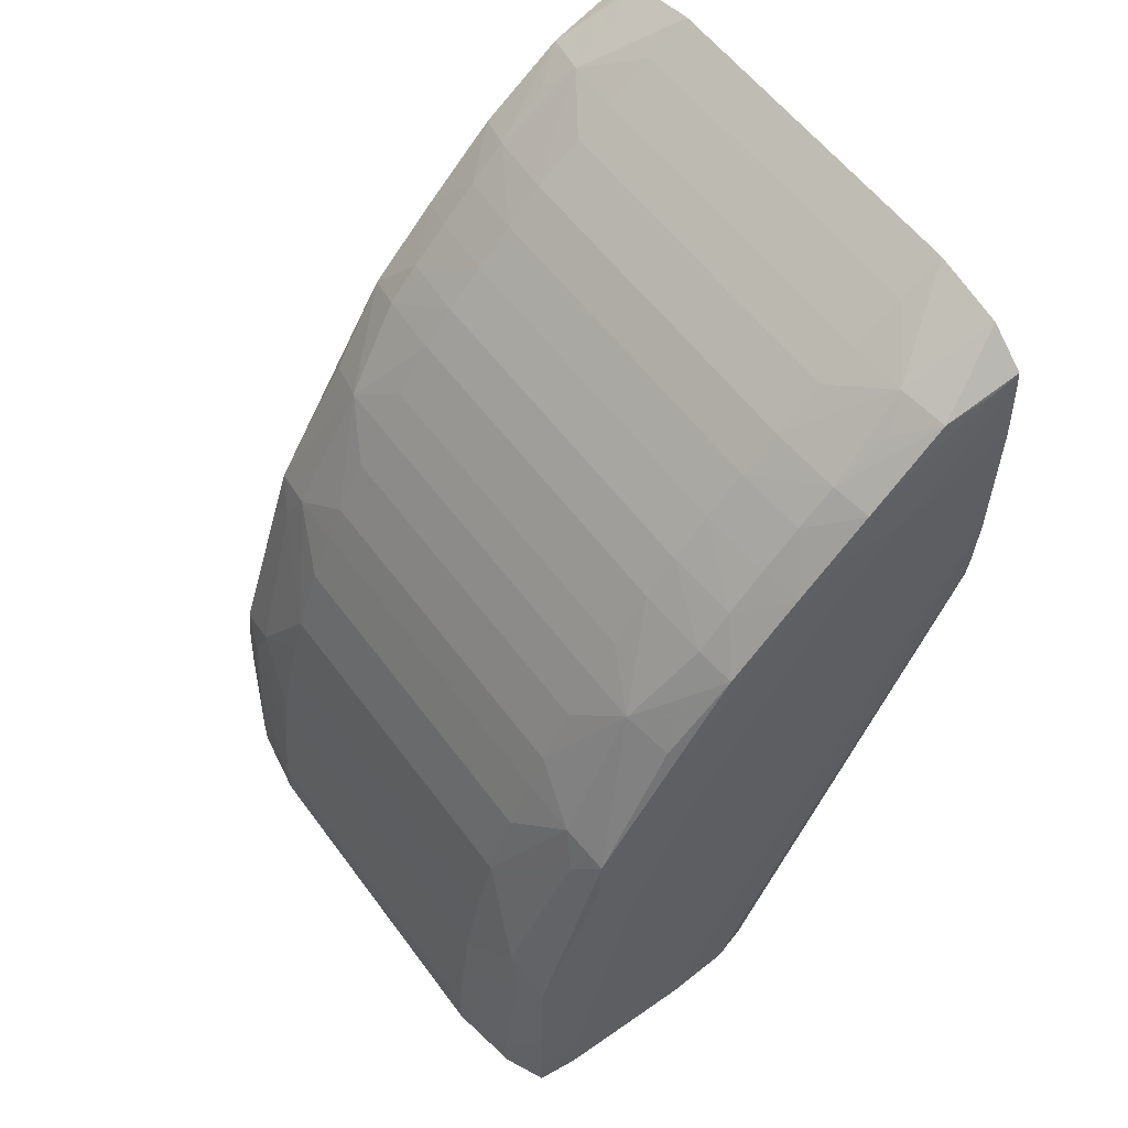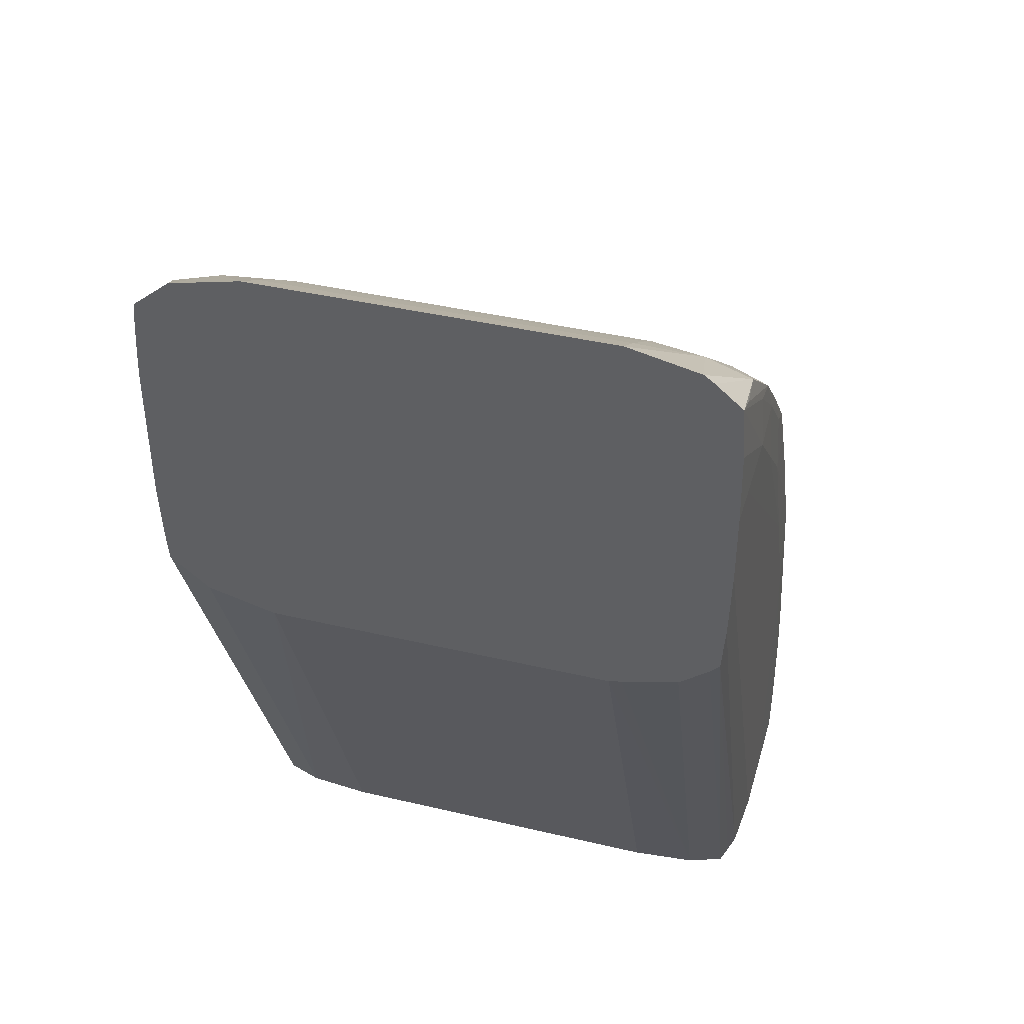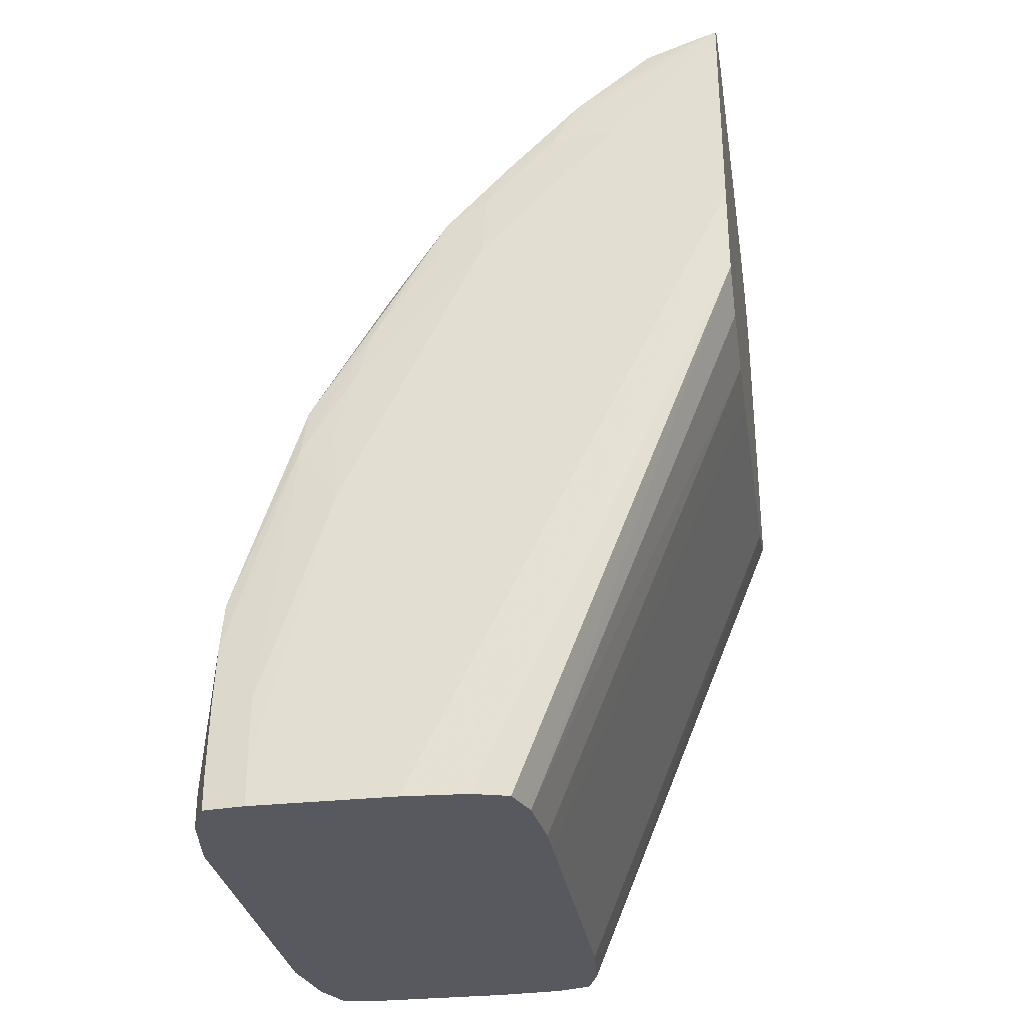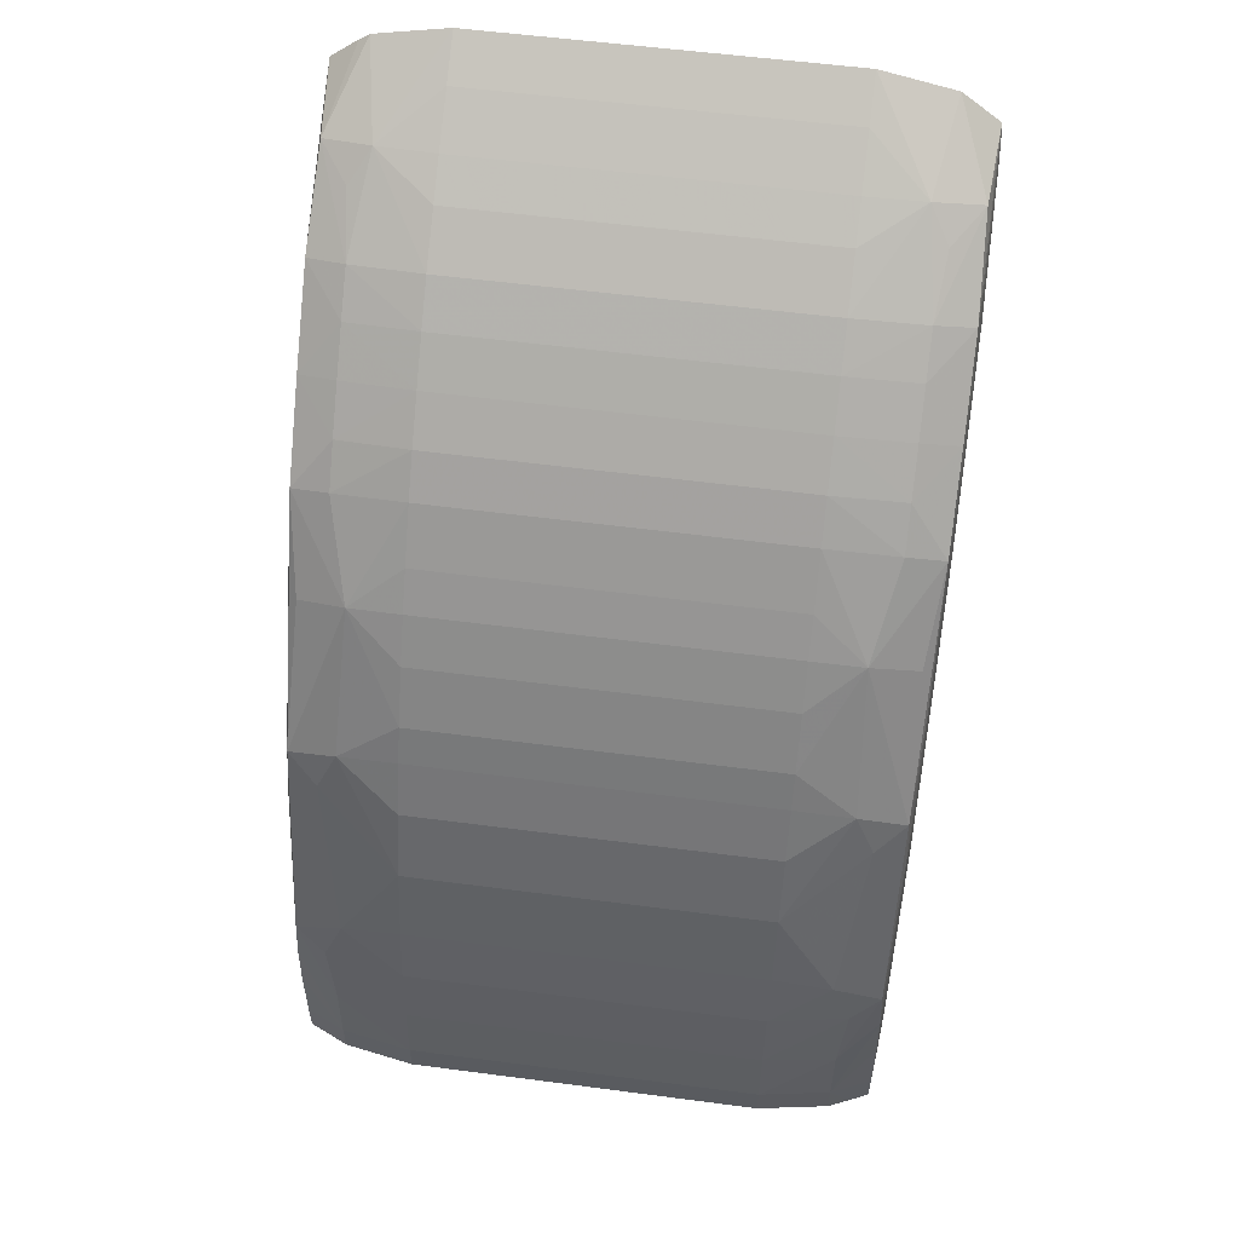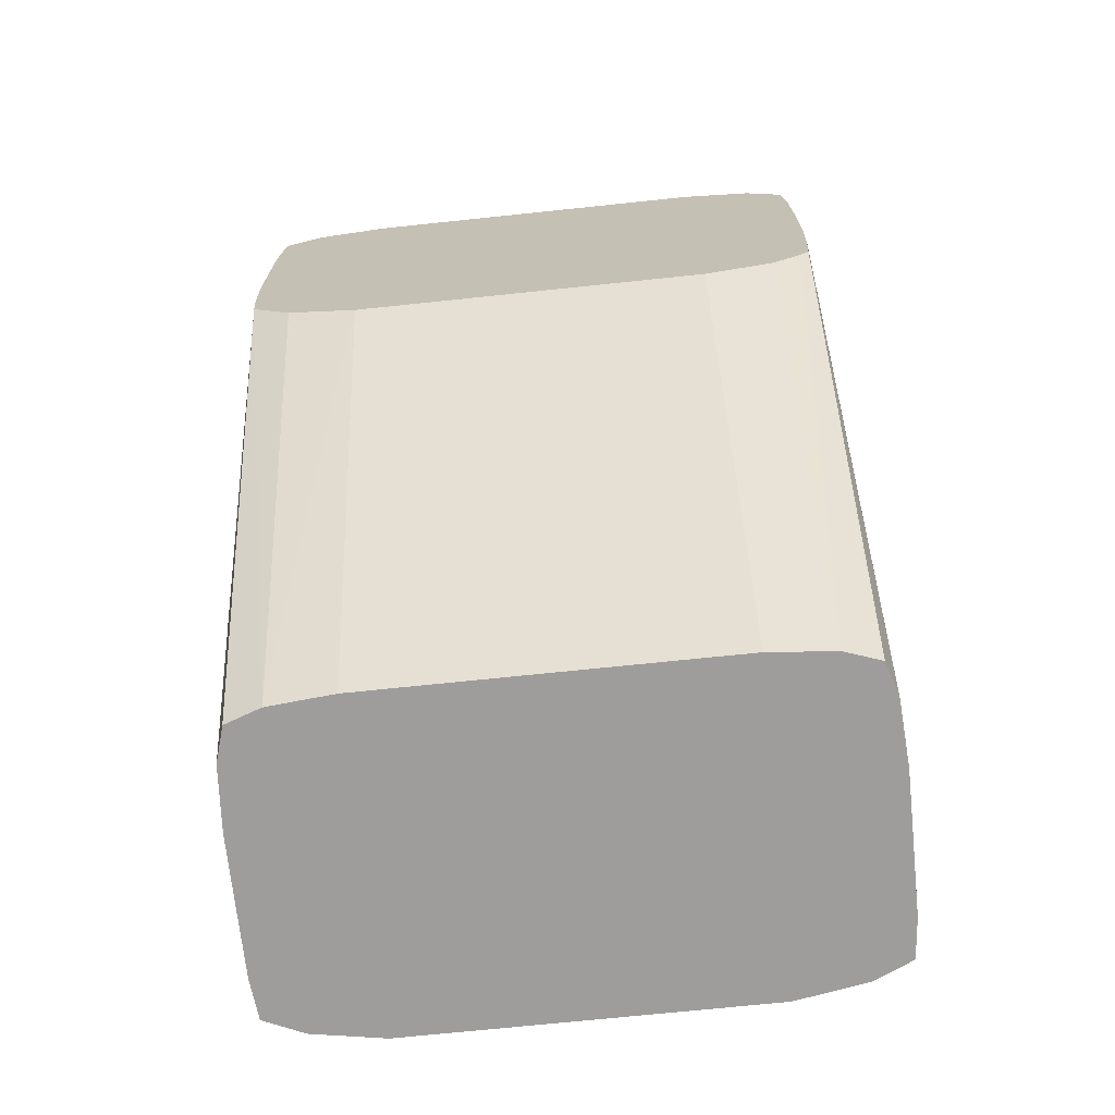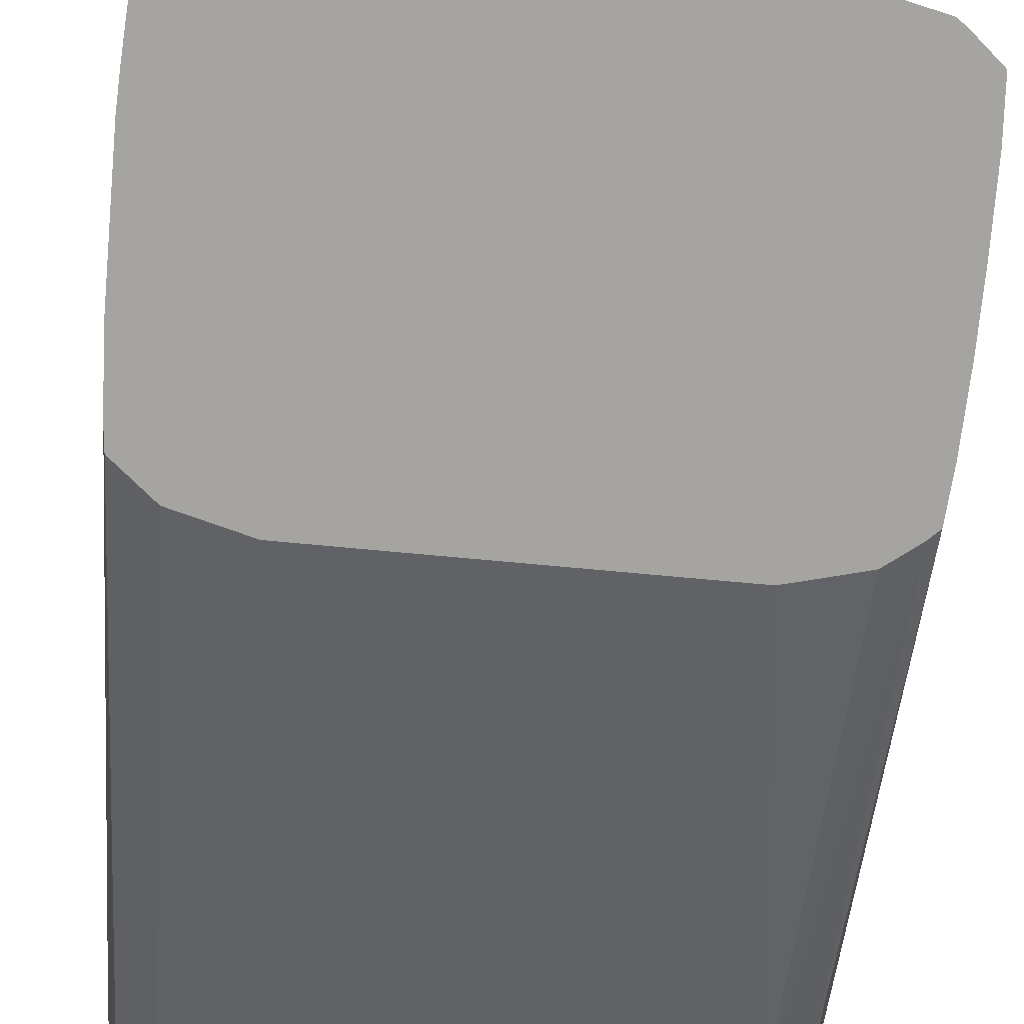
<metadata>
{"format":"obj","ext":"obj","renderer":"f3d","projection":"perspective","resolution":1024,"background":"white","views":[{"elev":57.0,"azim":54.0,"up":"+Y"},{"elev":41.1,"azim":-164.0,"up":"+Y"},{"elev":-30.4,"azim":99.1,"up":"+Y"},{"elev":56.6,"azim":7.8,"up":"+Y"},{"elev":-70.4,"azim":-174.0,"up":"+Y"},{"elev":-73.2,"azim":174.7,"up":"+Z"}]}
</metadata>
<code>
v -0.005771 1.59e-06 0.2115
v -0.00573 1.59e-06 0.2109
v -0.005771 1.59e-06 0.2129
v -0.005771 0.01332 0.2051
v -0.005733 0.01192 0.2051
v -0.005689 1.59e-06 0.2102
v -0.005768 1.59e-06 0.2143
v -0.005771 0.00631 0.2129
v -0.005771 0.01472 0.2051
v -0.005667 0.01097 0.2051
v -0.005585 1.59e-06 0.2099
v -0.005727 1.59e-06 0.2147
v -0.005768 0.0007025 0.2143
v -0.005756 0.002104 0.2143
v -0.005689 0.00631 0.2138
v -0.005662 0.007457 0.2137
v -0.005706 0.00784 0.213
v -0.005689 0.009112 0.2126
v -0.005771 0.009112 0.2115
v -0.005771 0.01472 0.2059
v -0.005745 0.01617 0.2051
v -0.005475 0.01078 0.2051
v -0.00548 1.59e-06 0.2095
v -0.005686 1.59e-06 0.2151
v -0.005686 0.0007025 0.2151
v -0.005675 0.002104 0.2151
v -0.005647 0.003251 0.215
v -0.005598 0.004184 0.215
v -0.005595 0.008392 0.2136
v -0.005662 0.01013 0.2123
v -0.005677 0.01192 0.2111
v -0.005759 0.01192 0.2101
v -0.005765 0.01332 0.2087
v -0.005765 0.01472 0.2073
v -0.005771 0.01192 0.2087
v -0.005675 0.01721 0.2051
v -0.004884 0.01032 0.2051
v -0.004778 1.59e-06 0.2093
v -0.004907 1.59e-06 0.2155
v -0.004907 0.0007025 0.2155
v -0.004907 0.002104 0.2154
v -0.005041 0.003632 0.2152
v -0.004664 0.004578 0.2151
v -0.005039 0.00784 0.2139
v -0.004661 0.008638 0.2137
v -0.004526 0.01132 0.2123
v -0.005462 0.01106 0.212
v -0.005647 0.0127 0.2109
v -0.005692 0.01323 0.21
v -0.005697 0.01464 0.2086
v -0.005684 0.0158 0.2073
v -0.005662 0.01698 0.2056
v -0.005577 0.01677 0.2065
v -0.005133 0.01767 0.2051
v -0.003762 0.01002 0.2051
v -0.003505 1.59e-06 0.2092
v -0.003505 0.009959 0.2051
v -0.003505 1.59e-06 0.2157
v -0.003505 0.0007025 0.2157
v -0.003505 0.002104 0.2156
v -0.003505 0.003506 0.2154
v -0.003505 0.004763 0.2151
v -0.003505 0.005464 0.215
v -0.003505 0.00631 0.2147
v -0.003505 0.00875 0.2138
v -0.003505 0.009449 0.2134
v -0.003505 0.007712 0.2142
v -0.003505 0.01051 0.2128
v -0.003505 0.01137 0.2123
v -0.003505 0.01207 0.2118
v -0.003505 0.01302 0.2111
v -0.004907 0.01288 0.211
v -0.004907 0.01358 0.2104
v -0.005655 0.01412 0.2095
v -0.005655 0.0155 0.2081
v -0.005028 0.01643 0.2072
v -0.004641 0.01693 0.2067
v -0.004931 0.01781 0.2051
v -0.004907 0.01567 0.2083
v -0.002805 1.59e-06 0.2092
v -0.002369 0.009957 0.2051
v 0.003505 1.59e-06 0.2157
v 0.003505 0.0007025 0.2157
v 0.003505 0.002104 0.2156
v 0.003505 0.003506 0.2154
v 0.003505 0.004763 0.2151
v 0.003505 0.005464 0.215
v 0.003505 0.00631 0.2147
v 0.003505 0.00875 0.2138
v 0.003505 0.009449 0.2134
v 0.003505 0.007712 0.2142
v 0.003505 0.01051 0.2128
v 0.003505 0.01137 0.2123
v 0.003505 0.01207 0.2118
v 0.003505 0.01302 0.2111
v -0.003505 0.01372 0.2105
v -0.003505 0.01445 0.2098
v -0.004907 0.01431 0.2097
v -0.004907 0.01501 0.209
v -0.003505 0.01579 0.2084
v -0.003505 0.01649 0.2075
v -0.003505 0.01699 0.2068
v -0.003505 0.01761 0.2059
v -0.003505 0.01813 0.2051
v -0.003557 0.01812 0.2051
v -0.003505 0.01515 0.2091
v 0.002802 1.59e-06 0.2092
v 0.002103 0.009957 0.2051
v 0.004907 1.59e-06 0.2155
v 0.004907 0.0007025 0.2155
v 0.004907 0.002104 0.2154
v 0.005041 0.003632 0.2152
v 0.004664 0.004578 0.2151
v 0.005039 0.00784 0.2139
v 0.004661 0.008638 0.2137
v 0.004526 0.01132 0.2123
v 0.004907 0.01288 0.211
v 0.003505 0.01372 0.2105
v 0.003505 0.01445 0.2098
v 0.003505 0.01579 0.2084
v 0.003505 0.01649 0.2075
v 0.003505 0.01699 0.2068
v 0.003505 0.01761 0.2059
v 0.003505 0.01813 0.2051
v 0.003505 0.01515 0.2091
v 0.003505 1.59e-06 0.2092
v 0.003505 0.009959 0.2051
v 0.005298 1.59e-06 0.2153
v 0.005686 0.0007025 0.2151
v 0.005675 0.002104 0.2151
v 0.005647 0.003251 0.215
v 0.005598 0.004184 0.215
v 0.005595 0.008392 0.2136
v 0.005462 0.01106 0.212
v 0.005647 0.0127 0.2109
v 0.004907 0.01358 0.2104
v 0.004907 0.01431 0.2097
v 0.004907 0.01501 0.209
v 0.004907 0.01567 0.2083
v 0.004641 0.01693 0.2067
v 0.004931 0.01781 0.2051
v 0.00414 1.59e-06 0.2092
v 0.004884 0.01032 0.2051
v 0.004778 1.59e-06 0.2093
v 0.005686 1.59e-06 0.2151
v 0.005768 0.0007025 0.2143
v 0.005756 0.002104 0.2143
v 0.005689 0.00631 0.2138
v 0.005662 0.007457 0.2137
v 0.005662 0.01013 0.2123
v 0.005692 0.01323 0.21
v 0.005655 0.01412 0.2095
v 0.005677 0.01192 0.2111
v 0.005655 0.0155 0.2081
v 0.005577 0.01677 0.2065
v 0.005028 0.01643 0.2072
v 0.005675 0.01721 0.2051
v 0.005667 0.01097 0.2051
v 0.005128 1.59e-06 0.2094
v 0.005768 1.59e-06 0.2143
v 0.005771 0.00631 0.2129
v 0.005706 0.00784 0.213
v 0.005689 0.009112 0.2126
v 0.005759 0.01192 0.2101
v 0.005765 0.01332 0.2087
v 0.005697 0.01464 0.2086
v 0.005684 0.0158 0.2073
v 0.005662 0.01698 0.2056
v 0.005698 0.01696 0.2051
v 0.005706 0.01136 0.2051
v 0.005689 1.59e-06 0.2102
v 0.00548 1.59e-06 0.2095
v 0.005771 1.59e-06 0.2129
v 0.005771 0.009112 0.2115
v 0.005765 0.01472 0.2073
v 0.005745 0.01617 0.2051
v 0.005733 0.01192 0.2051
v 0.005771 1.59e-06 0.2115
v 0.005771 0.01274 0.2051
v 0.005771 0.01192 0.2087
v 0.005771 0.01472 0.2059
v 0.005771 0.01554 0.2051
f 1 2 6
f 1 6 11
f 1 11 23
f 1 23 38
f 1 38 56
f 1 56 80
f 1 80 107
f 1 107 126
f 1 126 142
f 1 142 144
f 1 144 159
f 1 159 172
f 1 172 171
f 1 171 178
f 1 178 173
f 1 173 160
f 1 160 145
f 1 145 128
f 1 128 109
f 1 109 82
f 1 82 58
f 1 58 39
f 1 39 24
f 1 24 12
f 1 12 7
f 1 7 3
f 1 3 8
f 1 8 19
f 1 19 35
f 1 35 20
f 1 20 9
f 1 9 4
f 1 4 5
f 1 5 2
f 2 5 6
f 3 7 13
f 3 13 8
f 4 9 21
f 4 21 36
f 4 36 54
f 4 54 78
f 4 78 105
f 4 105 104
f 4 104 124
f 4 124 141
f 4 141 157
f 4 157 169
f 4 169 176
f 4 176 182
f 4 182 179
f 4 179 177
f 4 177 170
f 4 170 158
f 4 158 143
f 4 143 127
f 4 127 108
f 4 108 81
f 4 81 57
f 4 57 55
f 4 55 37
f 4 37 22
f 4 22 10
f 4 10 5
f 5 10 6
f 6 10 11
f 7 12 13
f 8 13 14
f 8 14 15
f 8 15 16
f 8 16 17
f 8 17 18
f 8 18 19
f 9 20 21
f 10 22 23
f 10 23 11
f 12 24 25
f 12 25 13
f 13 25 14
f 14 25 26
f 14 26 15
f 15 26 27
f 15 27 16
f 16 27 28
f 16 28 29
f 16 29 30
f 16 30 18
f 16 18 17
f 18 30 31
f 18 31 32
f 18 32 19
f 19 32 33
f 19 33 34
f 19 34 35
f 20 34 21
f 20 35 34
f 21 34 36
f 22 37 38
f 22 38 23
f 24 39 40
f 24 40 25
f 25 40 26
f 26 40 27
f 27 40 41
f 27 41 28
f 28 42 43
f 28 43 44
f 28 44 29
f 28 41 42
f 29 45 46
f 29 46 47
f 29 47 48
f 29 48 30
f 29 44 45
f 30 48 31
f 31 48 49
f 31 49 32
f 32 49 33
f 33 49 50
f 33 50 34
f 34 50 51
f 34 51 36
f 36 51 52
f 36 52 53
f 36 53 54
f 37 55 38
f 38 55 57
f 38 57 56
f 39 58 59
f 39 59 40
f 40 59 41
f 41 59 60
f 41 60 42
f 42 60 61
f 42 61 43
f 43 62 63
f 43 63 64
f 43 64 44
f 43 61 62
f 44 64 45
f 45 65 66
f 45 66 46
f 45 64 67
f 45 67 65
f 46 66 68
f 46 68 69
f 46 69 70
f 46 70 71
f 46 71 72
f 46 72 48
f 46 48 47
f 48 72 73
f 48 73 74
f 48 74 49
f 49 74 50
f 50 75 51
f 50 74 75
f 51 75 52
f 52 75 53
f 53 76 77
f 53 77 78
f 53 78 54
f 53 75 79
f 53 79 76
f 56 57 80
f 57 81 80
f 58 82 83
f 58 83 59
f 59 83 84
f 59 84 60
f 60 84 85
f 60 85 61
f 61 85 86
f 61 86 62
f 62 86 87
f 62 87 63
f 63 87 88
f 63 88 64
f 64 88 91
f 64 91 67
f 65 67 91
f 65 91 89
f 65 89 90
f 65 90 66
f 66 90 92
f 66 92 68
f 68 92 93
f 68 93 69
f 69 93 94
f 69 94 70
f 70 94 95
f 70 95 71
f 71 95 118
f 71 118 96
f 71 96 72
f 72 96 73
f 73 96 97
f 73 97 98
f 73 98 74
f 74 98 99
f 74 99 75
f 75 99 79
f 76 79 77
f 77 79 100
f 77 100 101
f 77 101 102
f 77 102 103
f 77 103 104
f 77 104 105
f 77 105 78
f 79 99 106
f 79 106 100
f 80 81 108
f 80 108 107
f 82 109 110
f 82 110 83
f 83 110 111
f 83 111 84
f 84 111 112
f 84 112 85
f 85 112 113
f 85 113 86
f 86 113 87
f 87 113 88
f 88 114 115
f 88 115 91
f 88 113 114
f 89 91 115
f 89 115 90
f 90 115 116
f 90 116 92
f 92 116 93
f 93 116 94
f 94 116 95
f 95 117 118
f 95 116 117
f 96 118 119
f 96 119 97
f 97 119 125
f 97 125 106
f 97 106 99
f 97 99 98
f 100 120 121
f 100 121 101
f 100 106 125
f 100 125 120
f 101 121 122
f 101 122 102
f 102 122 123
f 102 123 103
f 103 123 124
f 103 124 104
f 107 108 127
f 107 127 126
f 109 128 110
f 110 128 129
f 110 129 130
f 110 130 131
f 110 131 111
f 111 131 132
f 111 132 112
f 112 132 113
f 113 132 114
f 114 132 133
f 114 133 115
f 115 133 116
f 116 133 134
f 116 134 135
f 116 135 117
f 117 135 136
f 117 136 118
f 118 136 119
f 119 137 138
f 119 138 125
f 119 136 137
f 120 125 139
f 120 139 140
f 120 140 121
f 121 140 122
f 122 140 123
f 123 140 124
f 124 140 141
f 125 138 139
f 126 127 142
f 127 143 144
f 127 144 142
f 128 145 129
f 129 145 160
f 129 160 146
f 129 146 147
f 129 147 130
f 130 147 148
f 130 148 131
f 131 148 149
f 131 149 132
f 132 149 133
f 133 150 135
f 133 135 134
f 133 149 150
f 135 151 152
f 135 152 136
f 135 150 153
f 135 153 151
f 136 152 137
f 137 152 138
f 138 154 139
f 138 152 154
f 139 155 156
f 139 156 140
f 139 154 155
f 140 156 155
f 140 155 141
f 141 155 157
f 143 158 144
f 144 158 159
f 146 160 173
f 146 173 161
f 146 161 147
f 147 161 148
f 148 161 149
f 149 161 162
f 149 162 163
f 149 163 150
f 150 163 153
f 151 153 164
f 151 164 165
f 151 165 166
f 151 166 152
f 152 166 154
f 153 163 164
f 154 166 167
f 154 167 168
f 154 168 155
f 155 168 157
f 157 168 167
f 157 167 169
f 158 170 171
f 158 171 172
f 158 172 159
f 161 173 178
f 161 178 179
f 161 179 182
f 161 182 181
f 161 181 180
f 161 180 174
f 161 174 163
f 161 163 162
f 163 174 164
f 164 174 165
f 165 175 166
f 165 174 175
f 166 175 167
f 167 175 169
f 169 175 176
f 170 177 171
f 171 177 179
f 171 179 178
f 174 180 175
f 175 180 181
f 175 181 182
f 175 182 176

</code>
